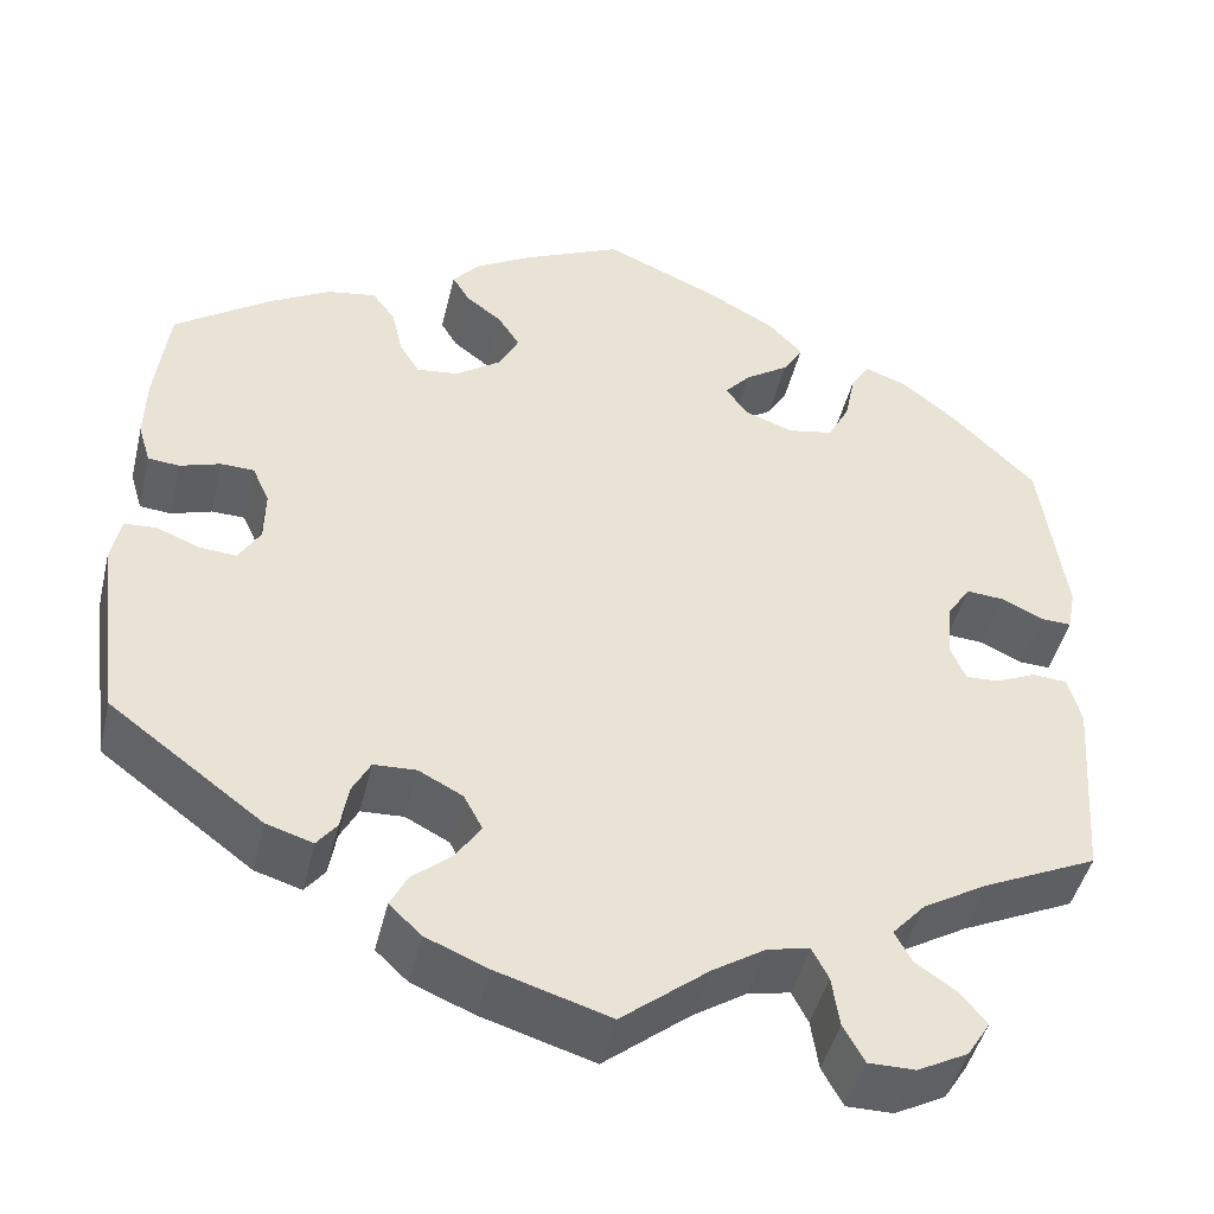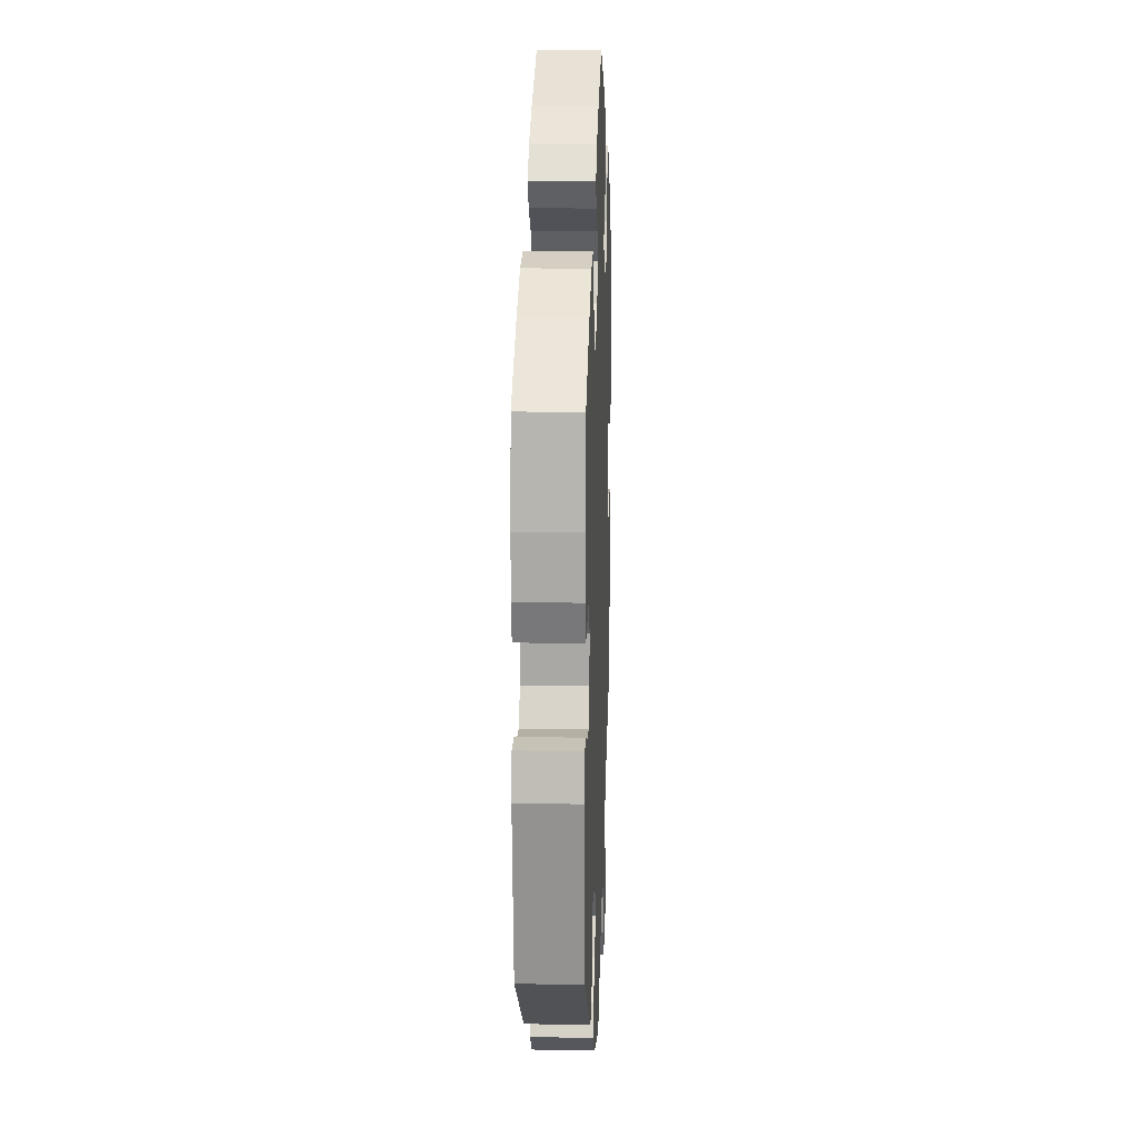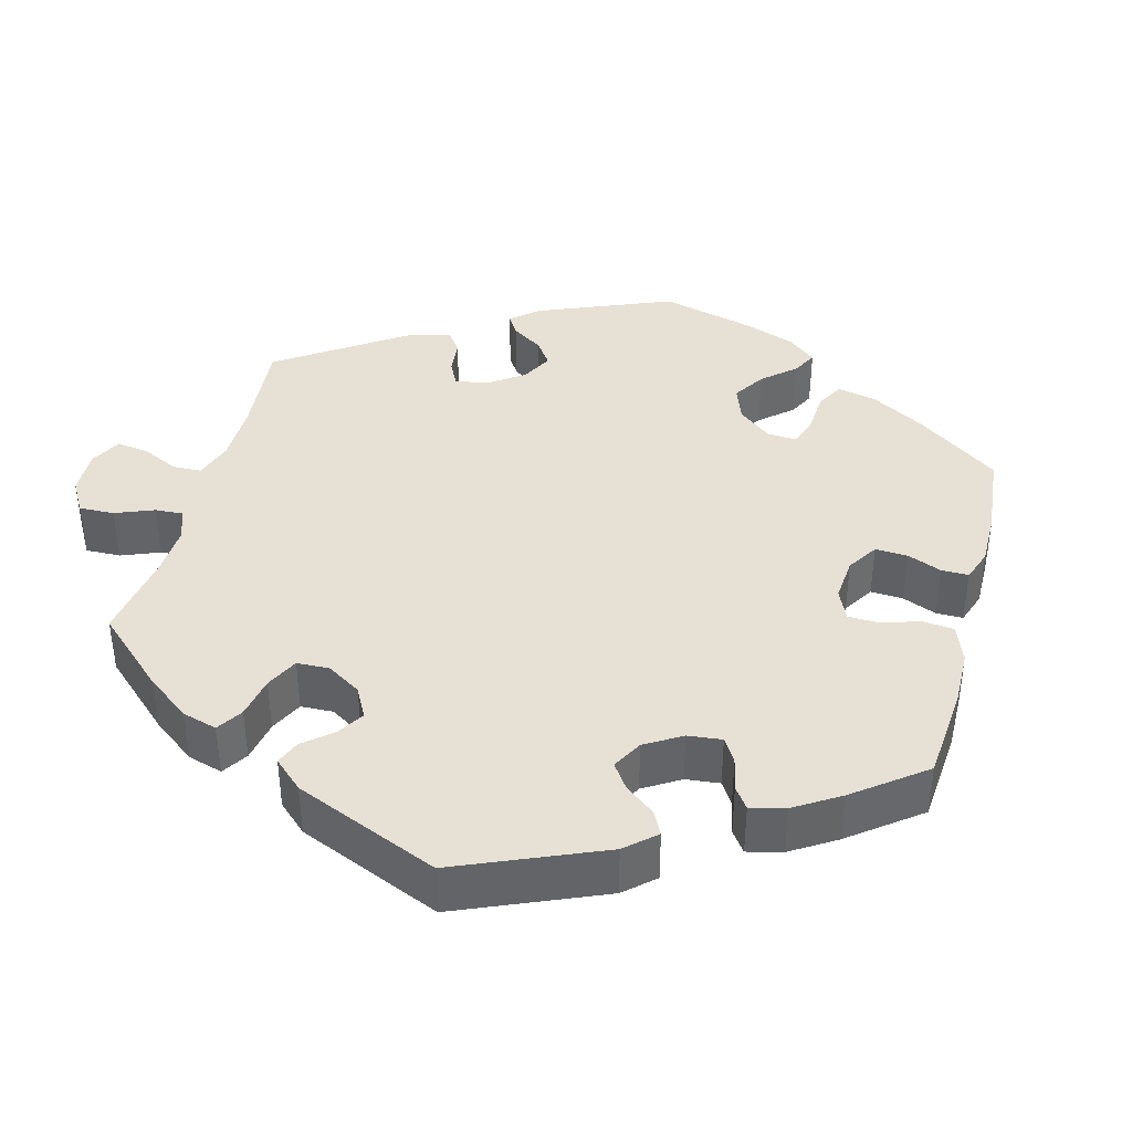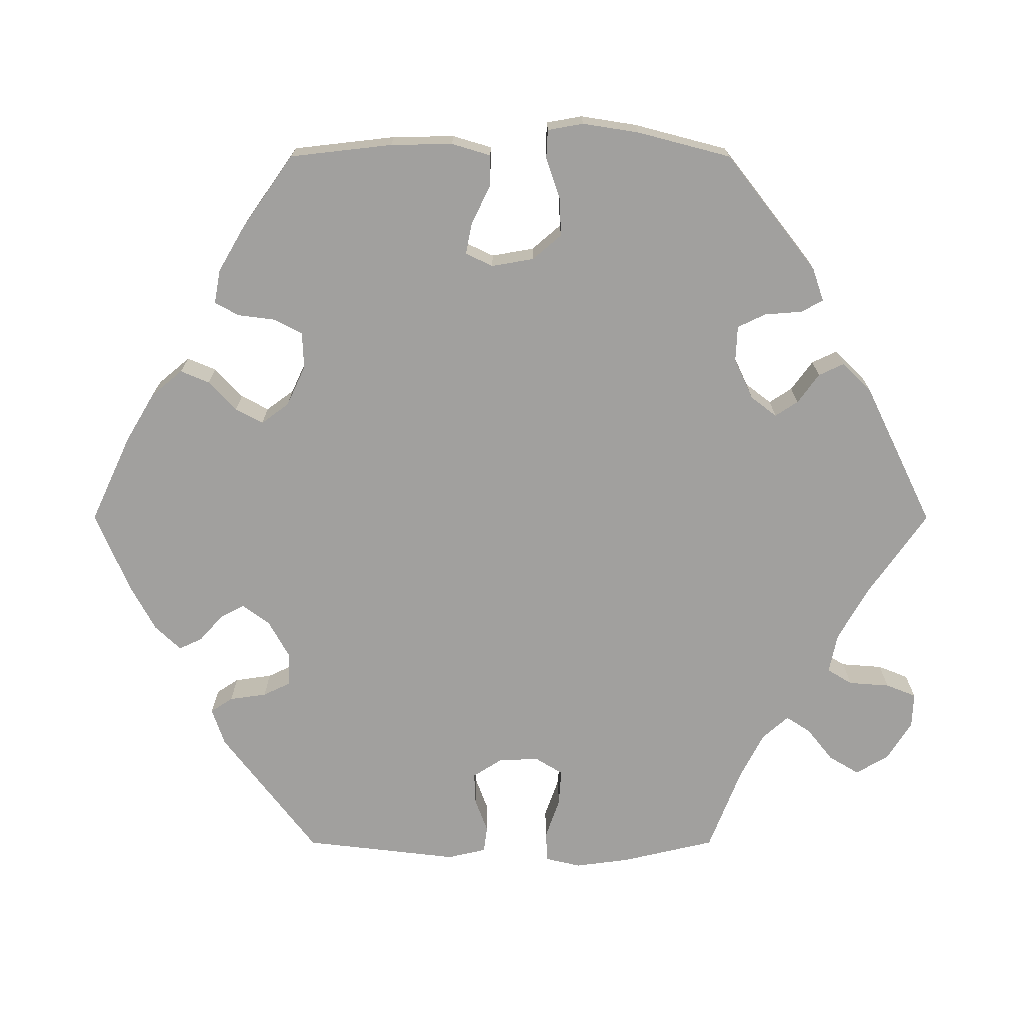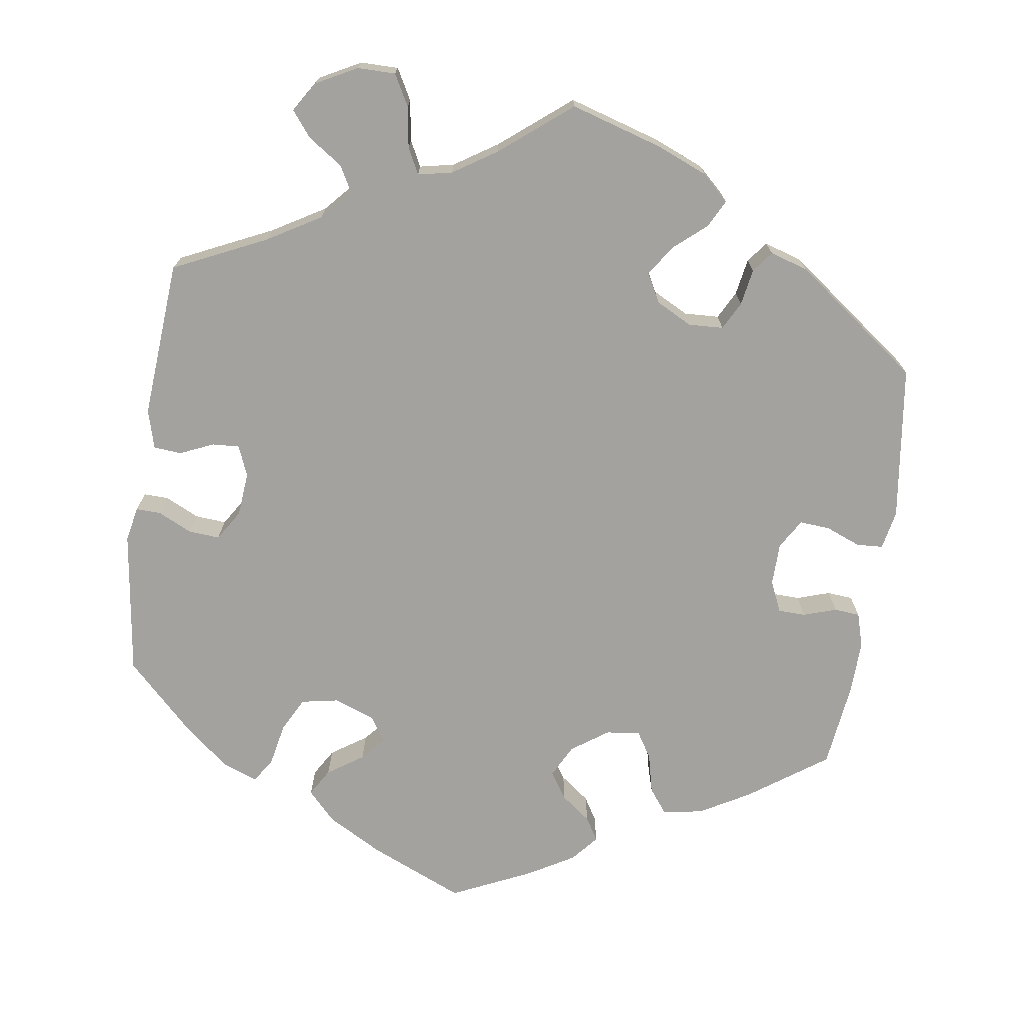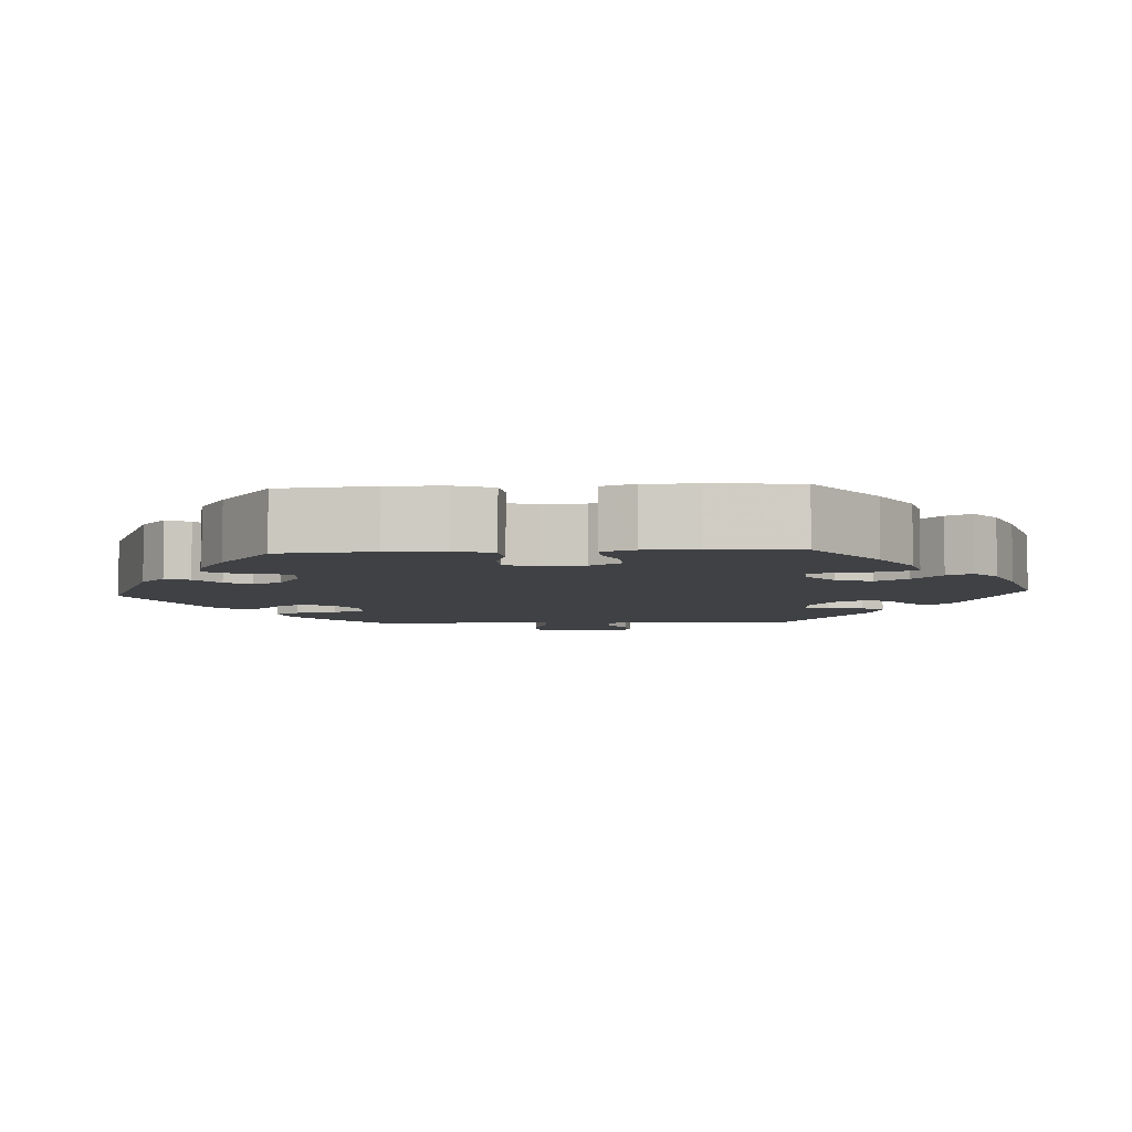
<metadata>
{"format":"obj","ext":"obj","renderer":"f3d","projection":"perspective","resolution":1024,"background":"white","views":[{"elev":-45.6,"azim":-13.4,"up":"+Z"},{"elev":15.8,"azim":-87.8,"up":"+Z"},{"elev":39.3,"azim":-105.5,"up":"+Y"},{"elev":-71.8,"azim":30.0,"up":"+Y"},{"elev":-72.5,"azim":171.7,"up":"+Y"},{"elev":-5.7,"azim":-26.3,"up":"+Y"}]}
</metadata>
<code>
v -0.526 0.07 -0.089
v -0.516 0.07 -0.039
v -0.482 0.07 -0.037
v -0.437 0.07 -0.055
v -0.398 0.07 -0.058
v -0.375 0.07 -0.02
v -0.374 0.07 0.035
v -0.392 0.07 0.075
v -0.427 0.07 0.076
v -0.47 0.07 0.062
v -0.503 0.07 0.065
v -0.516 0.07 0.109
v -0.514 0.07 0.177
v -0.5 0.07 0.289
v -0.399 0.07 0.36
v -0.335 0.07 0.396
v -0.283 0.07 0.405
v -0.259 0.07 0.373
v -0.247 0.07 0.322
v -0.226 0.07 0.288
v -0.182 0.07 0.293
v -0.135 0.07 0.326
v -0.113 0.07 0.368
v -0.136 0.07 0.403
v -0.174 0.07 0.432
v -0.192 0.07 0.462
v -0.163 0.07 0.496
v -0.104 0.07 0.53
v 0 0.07 0.578
v 0.122 0.07 0.525
v 0.192 0.07 0.486
v 0.228 0.07 0.448
v 0.207 0.07 0.413
v 0.161 0.07 0.382
v 0.134 0.07 0.351
v 0.156 0.07 0.319
v 0.208 0.07 0.3
v 0.256 0.07 0.309
v 0.279 0.07 0.353
v 0.29 0.07 0.408
v 0.31 0.07 0.439
v 0.354 0.07 0.423
v 0.411 0.07 0.377
v 0.5 0.07 0.289
v 0.526 0.07 0.101
v 0.517 0.07 0.056
v 0.485 0.07 0.057
v 0.441 0.07 0.078
v 0.401 0.07 0.081
v 0.376 0.07 0.042
v 0.371 0.07 -0.015
v 0.387 0.07 -0.054
v 0.422 0.07 -0.052
v 0.465 0.07 -0.033
v 0.501 0.07 -0.036
v 0.515 0.07 -0.086
v 0.5 0.07 -0.289
v 0.38 0.07 -0.345
v 0.312 0.07 -0.385
v 0.277 0.07 -0.424
v 0.295 0.07 -0.457
v 0.339 0.07 -0.487
v 0.365 0.07 -0.52
v 0.341 0.07 -0.558
v 0.288 0.07 -0.586
v 0.239 0.07 -0.586
v 0.217 0.07 -0.546
v 0.209 0.07 -0.493
v 0.192 0.07 -0.46
v 0.148 0.07 -0.469
v 0.092 0.07 -0.505
v 0.001 0.07 -0.578
v -0.118 0.07 -0.542
v -0.183 0.07 -0.515
v -0.217 0.07 -0.483
v -0.199 0.07 -0.448
v -0.157 0.07 -0.412
v -0.131 0.07 -0.373
v -0.151 0.07 -0.336
v -0.197 0.07 -0.312
v -0.242 0.07 -0.314
v -0.261 0.07 -0.35
v -0.269 0.07 -0.397
v -0.29 0.07 -0.424
v -0.339 0.07 -0.409
v -0.5 0.07 -0.289
v -0.526 0 -0.089
v -0.516 0 -0.039
v -0.482 0 -0.037
v -0.437 0 -0.055
v -0.398 0 -0.058
v -0.375 0 -0.02
v -0.374 0 0.035
v -0.392 0 0.075
v -0.427 0 0.076
v -0.47 0 0.062
v -0.503 0 0.065
v -0.516 0 0.109
v -0.514 0 0.177
v -0.5 0 0.289
v -0.399 0 0.36
v -0.335 0 0.396
v -0.283 0 0.405
v -0.259 0 0.373
v -0.247 0 0.322
v -0.226 0 0.288
v -0.182 0 0.293
v -0.135 0 0.326
v -0.113 0 0.368
v -0.136 0 0.403
v -0.174 0 0.432
v -0.192 0 0.462
v -0.163 0 0.496
v -0.104 0 0.53
v 0 0 0.578
v 0.122 0 0.525
v 0.192 0 0.486
v 0.228 0 0.448
v 0.207 0 0.413
v 0.161 0 0.382
v 0.134 0 0.351
v 0.156 0 0.319
v 0.208 0 0.3
v 0.256 0 0.309
v 0.279 0 0.353
v 0.29 0 0.408
v 0.31 0 0.439
v 0.354 0 0.423
v 0.411 0 0.377
v 0.5 0 0.289
v 0.526 0 0.101
v 0.517 0 0.056
v 0.485 0 0.057
v 0.441 0 0.078
v 0.401 0 0.081
v 0.376 0 0.042
v 0.371 0 -0.015
v 0.387 0 -0.054
v 0.422 0 -0.052
v 0.465 0 -0.033
v 0.501 0 -0.036
v 0.515 0 -0.086
v 0.5 0 -0.289
v 0.38 0 -0.345
v 0.312 0 -0.385
v 0.277 0 -0.424
v 0.295 0 -0.457
v 0.339 0 -0.487
v 0.365 0 -0.52
v 0.341 0 -0.558
v 0.288 0 -0.586
v 0.239 0 -0.586
v 0.217 0 -0.546
v 0.209 0 -0.493
v 0.192 0 -0.46
v 0.148 0 -0.469
v 0.092 0 -0.505
v 0.001 0 -0.578
v -0.118 0 -0.542
v -0.183 0 -0.515
v -0.217 0 -0.483
v -0.199 0 -0.448
v -0.157 0 -0.412
v -0.131 0 -0.373
v -0.151 0 -0.336
v -0.197 0 -0.312
v -0.242 0 -0.314
v -0.261 0 -0.35
v -0.269 0 -0.397
v -0.29 0 -0.424
v -0.339 0 -0.409
v -0.5 0 -0.289
f 82 83 84 85
f 81 82 85 86
f 80 81 86 1
f 74 75 76 77
f 74 77 78
f 71 72 73 74
f 70 71 74 78
f 69 70 78 79
f 65 66 67 68
f 65 68 69
f 64 65 69
f 61 62 63 64
f 60 61 64 69
f 59 60 69 79
f 55 56 57 58
f 53 54 55 58
f 52 53 58 59
f 51 52 59 79
f 45 46 47 48
f 45 48 49
f 44 45 49
f 43 44 49 50
f 39 40 41 42
f 38 39 42 43
f 31 32 33 34
f 31 34 35
f 30 31 35
f 29 30 35
f 28 29 35
f 27 28 35 36
f 24 25 26 27
f 23 24 27 36
f 16 17 18 19
f 16 19 20
f 15 16 20
f 14 15 20
f 13 14 20
f 12 13 20 21
f 9 10 11 12
f 8 9 12 21
f 1 2 3 4
f 1 4 5
f 80 1 5
f 50 51 79 80
f 38 43 50 80
f 37 38 80 5
f 22 23 36 37
f 22 37 5 6
f 7 8 21 22
f 6 7 22
f 171 170 169 168
f 172 171 168 167
f 87 172 167 166
f 163 162 161 160
f 164 163 160
f 160 159 158 157
f 164 160 157 156
f 165 164 156 155
f 154 153 152 151
f 155 154 151
f 155 151 150
f 150 149 148 147
f 155 150 147 146
f 165 155 146 145
f 144 143 142 141
f 144 141 140 139
f 145 144 139 138
f 165 145 138 137
f 134 133 132 131
f 135 134 131
f 135 131 130
f 136 135 130 129
f 128 127 126 125
f 129 128 125 124
f 120 119 118 117
f 121 120 117
f 121 117 116
f 121 116 115
f 121 115 114
f 122 121 114 113
f 113 112 111 110
f 122 113 110 109
f 105 104 103 102
f 106 105 102
f 106 102 101
f 106 101 100
f 106 100 99
f 107 106 99 98
f 98 97 96 95
f 107 98 95 94
f 90 89 88 87
f 91 90 87
f 91 87 166
f 166 165 137 136
f 166 136 129 124
f 91 166 124 123
f 123 122 109 108
f 92 91 123 108
f 108 107 94 93
f 108 93 92
f 1 87 88 2
f 2 88 89 3
f 3 89 90 4
f 4 90 91 5
f 5 91 92 6
f 6 92 93 7
f 7 93 94 8
f 8 94 95 9
f 9 95 96 10
f 10 96 97 11
f 11 97 98 12
f 12 98 99 13
f 13 99 100 14
f 14 100 101 15
f 15 101 102 16
f 16 102 103 17
f 17 103 104 18
f 18 104 105 19
f 19 105 106 20
f 20 106 107 21
f 21 107 108 22
f 22 108 109 23
f 23 109 110 24
f 24 110 111 25
f 25 111 112 26
f 26 112 113 27
f 27 113 114 28
f 28 114 115 29
f 29 115 116 30
f 30 116 117 31
f 31 117 118 32
f 32 118 119 33
f 33 119 120 34
f 34 120 121 35
f 35 121 122 36
f 36 122 123 37
f 37 123 124 38
f 38 124 125 39
f 39 125 126 40
f 40 126 127 41
f 41 127 128 42
f 42 128 129 43
f 43 129 130 44
f 44 130 131 45
f 45 131 132 46
f 46 132 133 47
f 47 133 134 48
f 48 134 135 49
f 49 135 136 50
f 50 136 137 51
f 51 137 138 52
f 52 138 139 53
f 53 139 140 54
f 54 140 141 55
f 55 141 142 56
f 56 142 143 57
f 57 143 144 58
f 58 144 145 59
f 59 145 146 60
f 60 146 147 61
f 61 147 148 62
f 62 148 149 63
f 63 149 150 64
f 64 150 151 65
f 65 151 152 66
f 66 152 153 67
f 67 153 154 68
f 68 154 155 69
f 69 155 156 70
f 70 156 157 71
f 71 157 158 72
f 72 158 159 73
f 73 159 160 74
f 74 160 161 75
f 75 161 162 76
f 76 162 163 77
f 77 163 164 78
f 78 164 165 79
f 79 165 166 80
f 80 166 167 81
f 81 167 168 82
f 82 168 169 83
f 83 169 170 84
f 84 170 171 85
f 85 171 172 86
f 86 172 87 1

</code>
